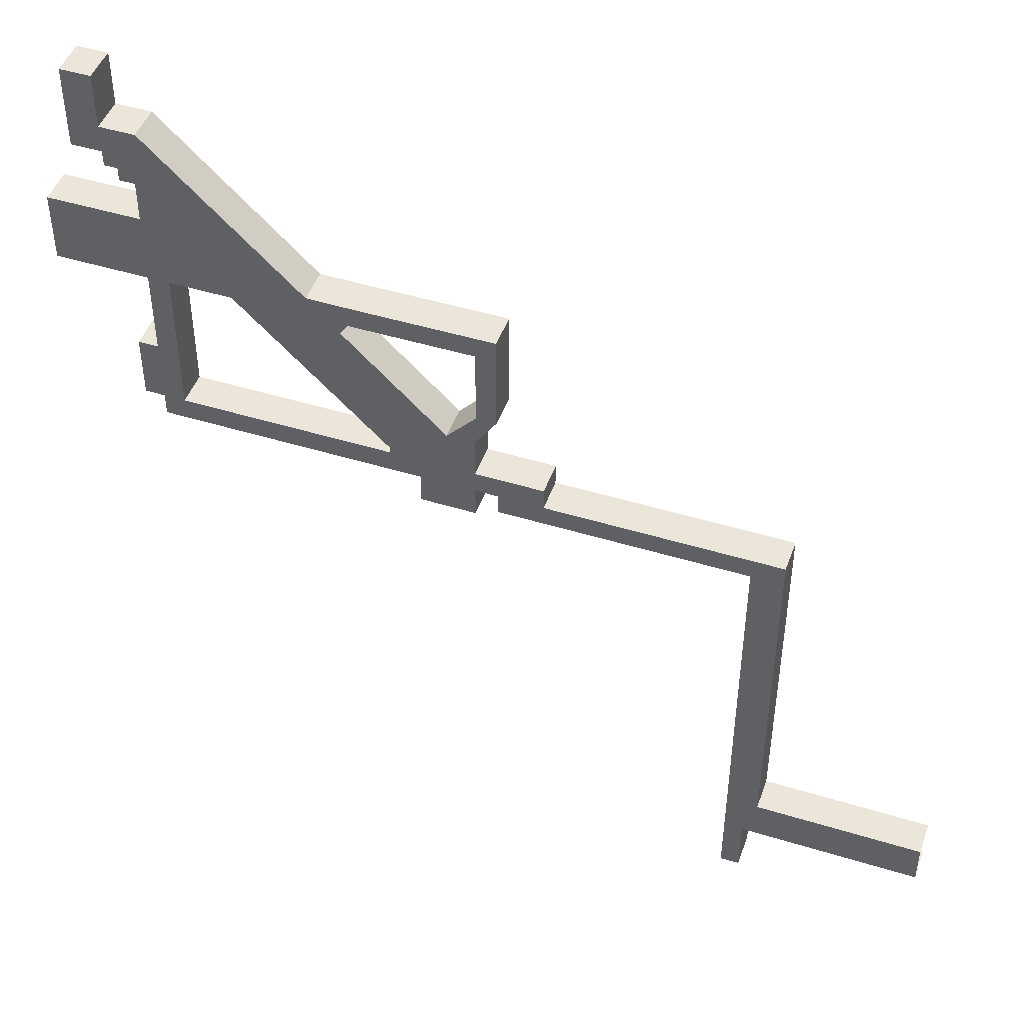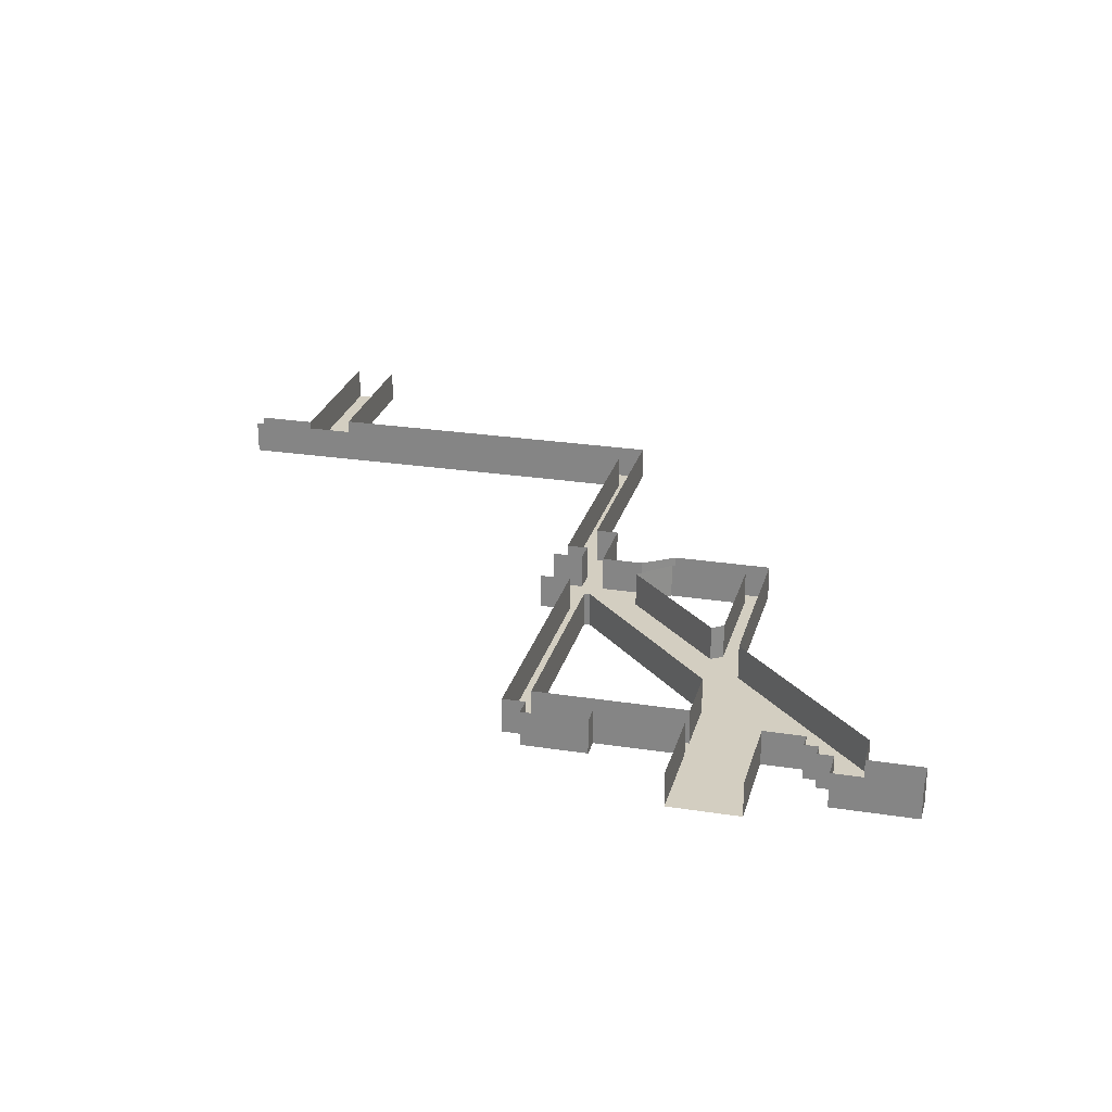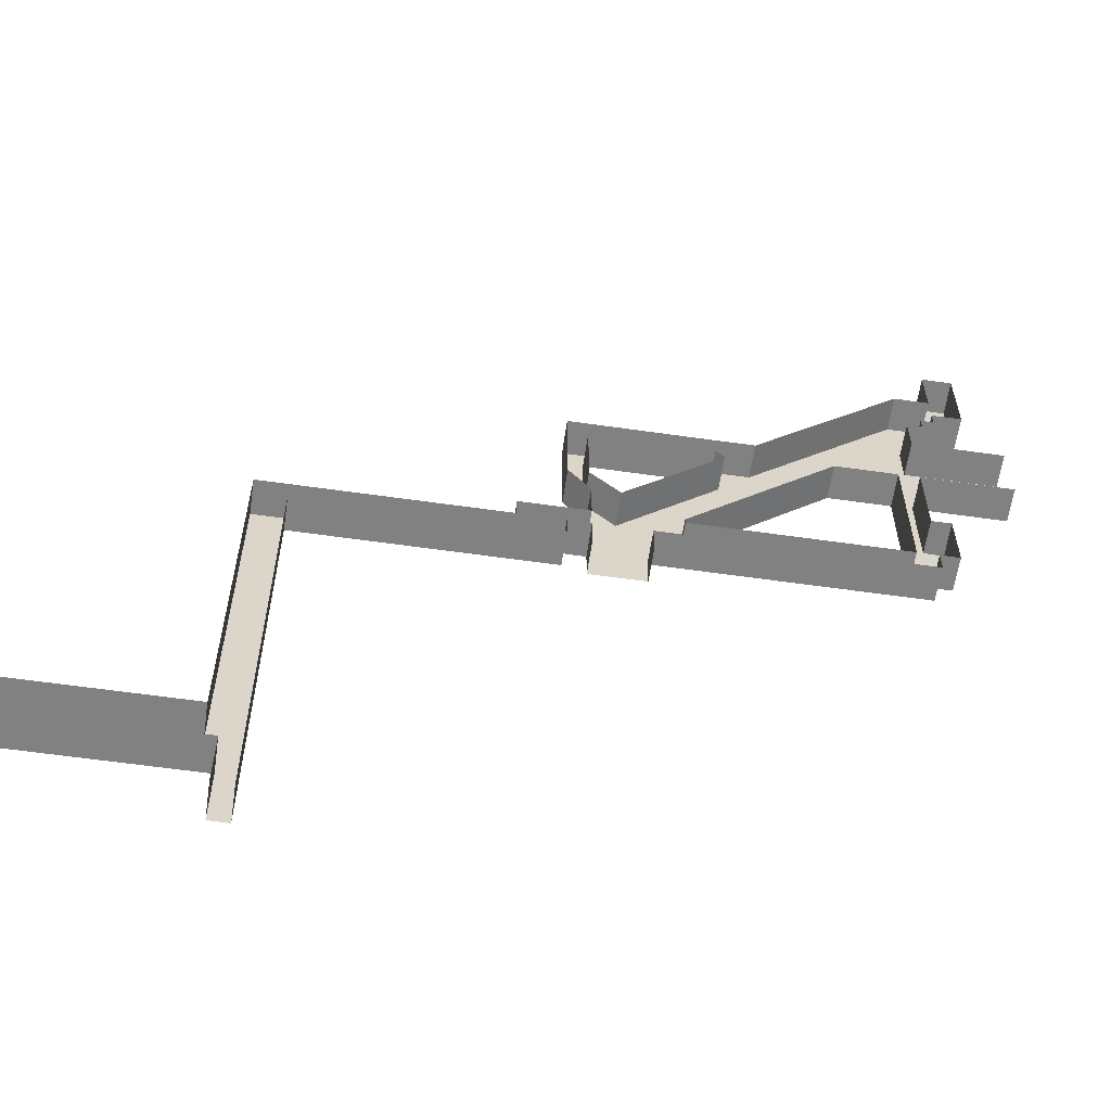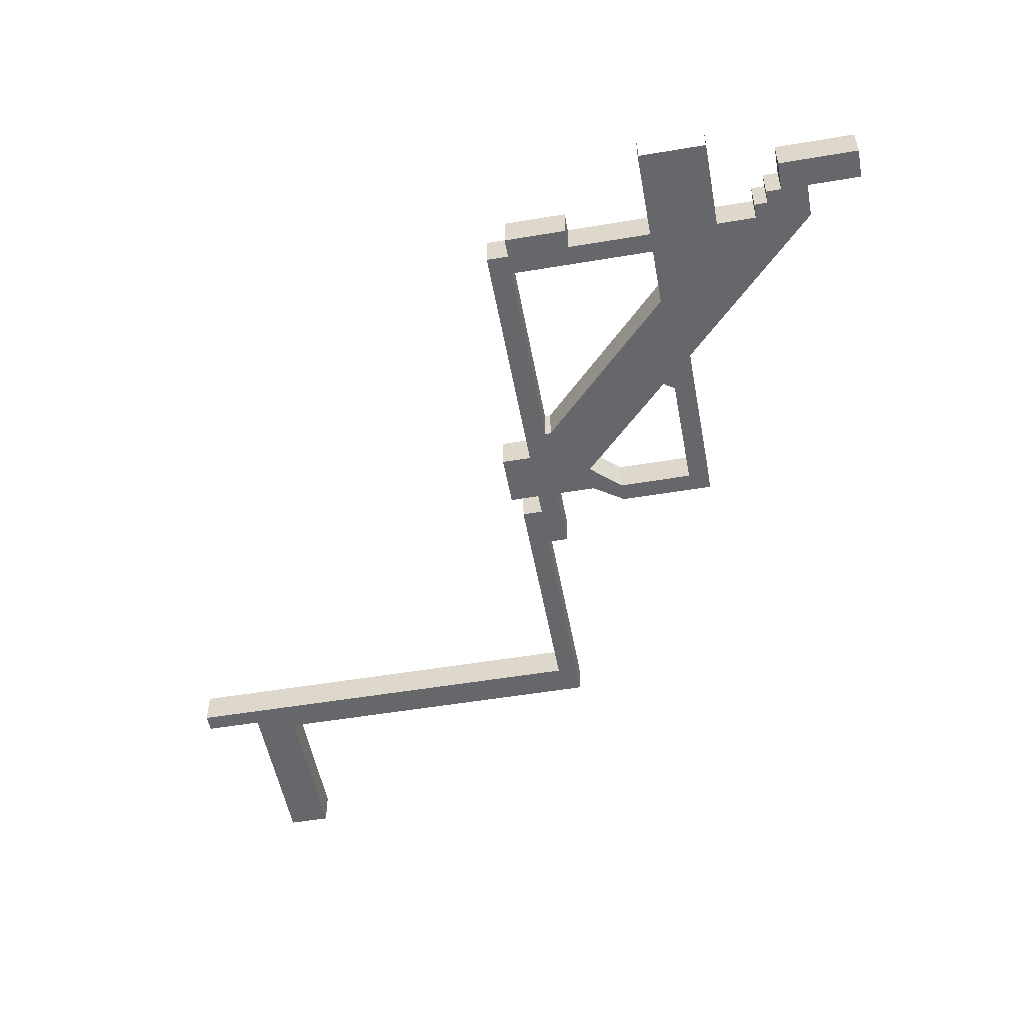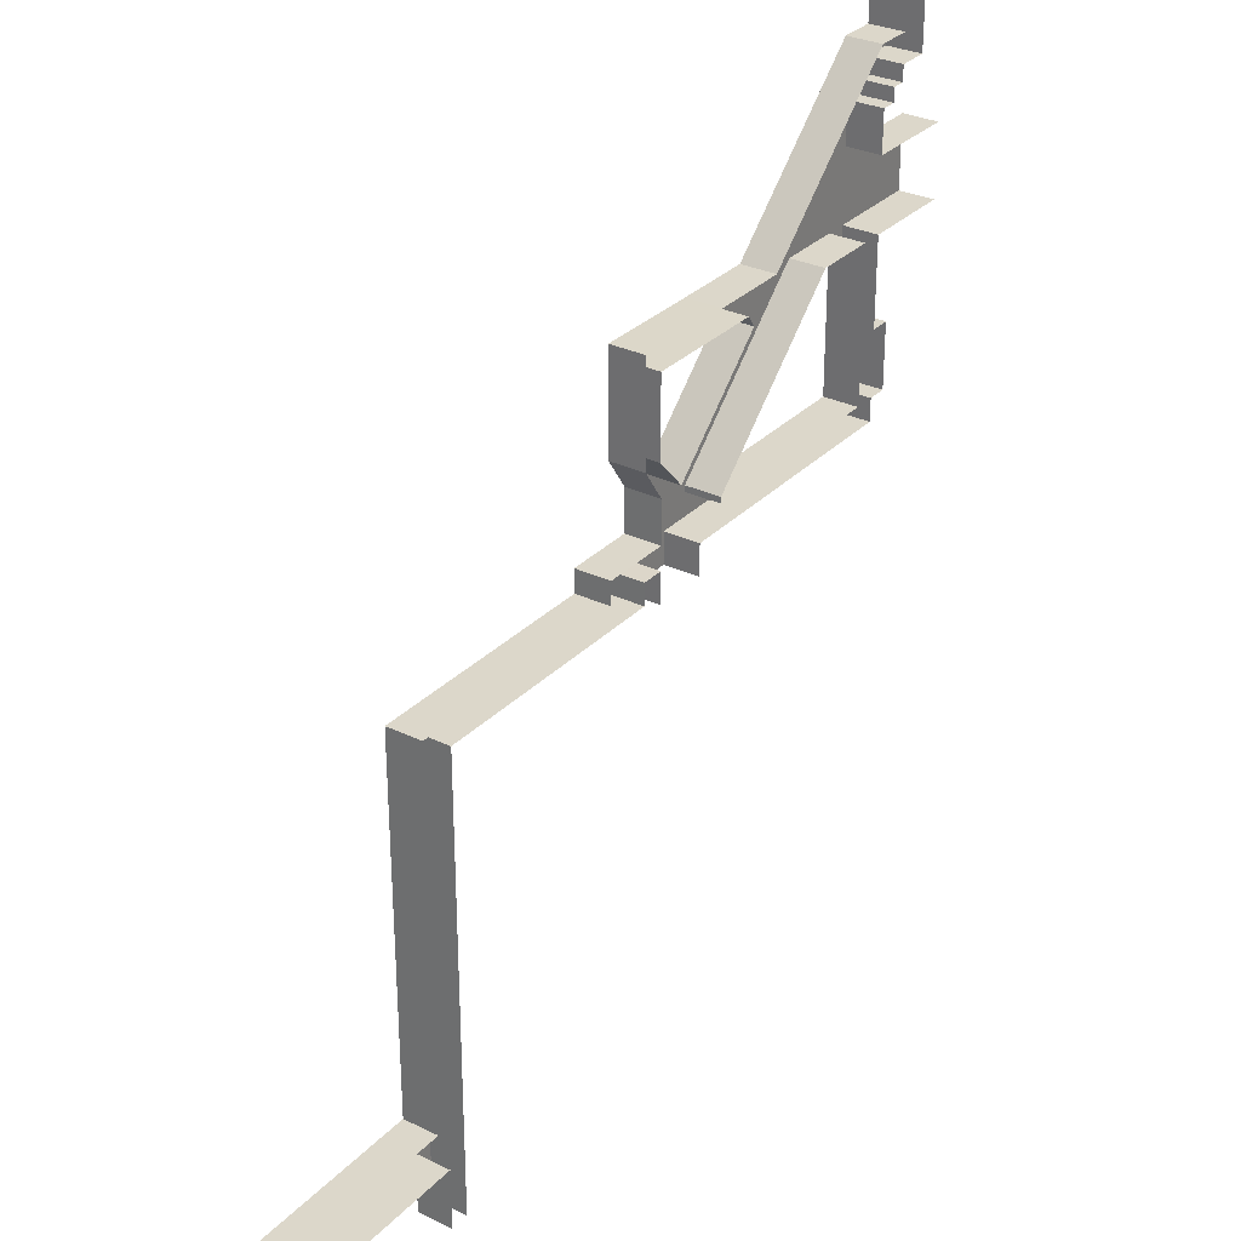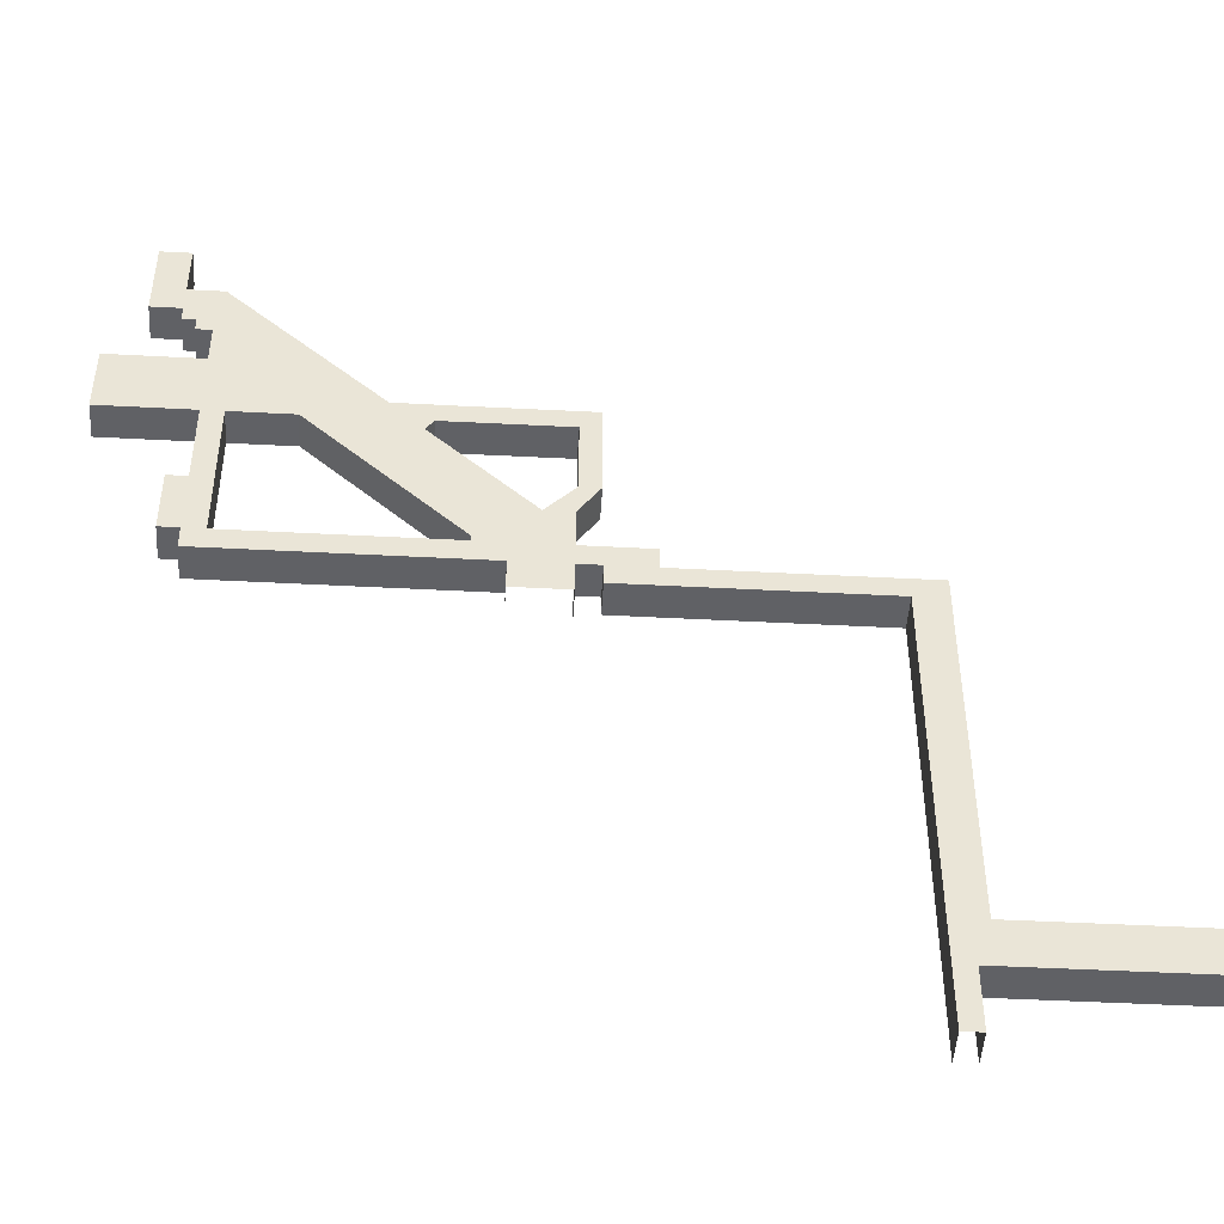
<metadata>
{"format":"obj","ext":"obj","renderer":"f3d","projection":"perspective","resolution":1024,"background":"white","views":[{"elev":46.9,"azim":19.3,"up":"+Z"},{"elev":25.3,"azim":-75.8,"up":"+Y"},{"elev":-60.5,"azim":171.7,"up":"+Z"},{"elev":-52.2,"azim":-79.7,"up":"+Y"},{"elev":30.4,"azim":125.0,"up":"+Z"},{"elev":-47.4,"azim":-3.4,"up":"+Z"}]}
</metadata>
<code>
g default
v 4.854 0.03674 -11.05
v 8.034 0.03674 -11.05
v 4.854 0.03674 -11.87
v 8.034 0.03674 -11.87
v 4.61 0.03674 -11.05
v 4.61 0.03674 -11.87
v 4.254 0.03674 -11.05
v 4.254 0.03674 -11.87
v 4.854 0.03674 -4.647
v 4.61 0.03674 -4.647
v 4.254 0.03674 -4.647
v 4.854 0.03674 -4.247
v 4.61 0.03674 -4.247
v 4.254 0.03674 -4.247
v 0.4733 0.03674 -4.647
v 0.4733 0.03674 -4.247
v -0.3718 0.03674 -4.647
v -0.3718 0.03674 -4.247
v 0.4733 0.03674 -3.824
v -0.3718 0.03674 -3.824
v -8.487 0.03674 0.3165
v -6.754 0.03674 0.3156
v -8.488 0.03674 -0.9951
v -6.754 0.03674 -0.996
v -3.797 0.03674 -0.5901
v -6.359 0.03674 -0.9962
v -6.755 0.03674 -2.614
v -6.36 0.03674 -2.614
v -6.756 0.03674 -3.821
v -6.361 0.03674 -3.821
v -7.125 0.03674 -2.614
v -7.125 0.03674 -3.82
v -6.756 0.03674 -4.246
v -6.361 0.03674 -4.246
v -2.39 0.03674 -3.823
v -1.83 0.03674 -4.249
v -6.753 0.03674 1.077
v -6.629 0.03674 2.134
v -7.041 0.03674 1.078
v -7.287 0.03674 2.135
v -7.041 0.03674 1.331
v -7.287 0.03674 1.331
v -7.287 0.03674 1.622
v -7.853 0.03674 1.622
v -7.853 0.03674 2.135
v -7.286 0.03674 3.158
v -7.852 0.03674 3.158
v -5.193 0.03674 -0.9969
v -1.315 0.03674 -3.046
v -2.389 0.03674 -3.709
v -3.202 0.03674 -1.214
v -2.764 0.03674 -0.5951
v -3.052 0.03674 -0.9977
v -0.3927 0.03674 -0.9954
v -0.3921 0.03674 -0.5891
v -0.7652 0.03674 -0.9929
v -0.7647 0.03674 -0.5899
v -0.7658 0.03674 -2.448
v -0.3932 0.03674 -2.451
v -0.7969 0.03674 -3.044
v -0.797 0.03674 -3.824
v -0.7973 0.03674 -4.249
v -1.831 0.03674 -4.827
v -0.7976 0.03674 -4.828
v 4.61 0.03674 -13.01
v 4.254 0.03674 -13.01
v 4.854 0.69 -11.05
v 8.034 0.69 -11.05
v 4.854 0.69 -11.87
v 8.034 0.69 -11.87
v 4.61 0.69 -11.87
v 4.254 0.69 -11.05
v 4.254 0.69 -11.87
v 4.854 0.69 -4.647
v 4.254 0.69 -4.647
v 4.854 0.69 -4.247
v 4.61 0.69 -4.247
v 4.254 0.69 -4.247
v 0.4733 0.69 -4.647
v 0.4733 0.69 -4.247
v -0.3718 0.69 -4.647
v -0.3718 0.69 -4.247
v 0.4733 0.69 -3.824
v -0.3718 0.69 -3.824
v -8.487 0.69 0.3165
v -6.754 0.69 0.3156
v -8.488 0.69 -0.9951
v -6.754 0.69 -0.996
v -6.755 0.69 -2.614
v -6.359 0.69 -0.9962
v -6.36 0.69 -2.614
v -6.361 0.69 -3.821
v -7.125 0.69 -2.614
v -6.756 0.69 -3.821
v -7.125 0.69 -3.82
v -6.756 0.69 -4.246
v -6.361 0.69 -4.246
v -2.39 0.69 -3.823
v -1.83 0.69 -4.249
v -6.753 0.69 1.077
v -7.041 0.69 1.078
v -6.629 0.69 2.134
v -7.287 0.69 2.135
v -7.041 0.69 1.331
v -7.287 0.69 1.331
v -7.287 0.69 1.622
v -7.853 0.69 1.622
v -7.853 0.69 2.135
v -7.286 0.69 3.158
v -7.852 0.69 3.158
v -5.193 0.69 -0.9969
v -3.202 0.69 -1.214
v -1.315 0.69 -3.046
v -2.389 0.69 -3.709
v -3.052 0.69 -0.9977
v -0.7652 0.69 -0.9929
v -2.764 0.69 -0.5951
v -0.7647 0.69 -0.5899
v -0.3927 0.69 -0.9954
v -0.3921 0.69 -0.5891
v -0.7658 0.69 -2.448
v -0.3932 0.69 -2.451
v -0.7969 0.69 -3.044
v -1.831 0.69 -4.827
v -0.7973 0.69 -4.249
v -0.7976 0.69 -4.828
v -0.797 0.69 -3.824
v -3.797 0.69 -0.5901
v 4.61 0.69 -13.01
v 4.254 0.69 -13.01
g pPlane3
f 1 2 4 3
f 1 3 6 5
f 5 6 8 7
f 1 5 10 9
f 5 7 11 10
f 9 10 13 12
f 10 11 14 13
f 14 11 15 16
f 16 15 17 18
f 16 18 20 19
f 21 22 24 23
f 24 22 25 26
f 24 26 28 27
f 27 28 30 29
f 27 29 32 31
f 29 30 34 33
f 34 30 35 36
f 41 37 39
f 43 41 42
f 40 43 44 45
f 40 45 47 46
f 26 25 48
f 48 51 49 50
f 48 25 51
f 51 25 53
f 56 57 55 54
f 53 52 57 56
f 56 54 59 58
f 58 59 60 49
f 36 35 49
f 36 49 61 62
f 36 62 64 63
f 37 25 22
f 41 25 37
f 25 41 43
f 38 25 43 40
f 53 25 52
f 49 60 61
f 49 35 50
f 62 61 20 18
f 8 6 65 66
f 2 1 67 68
f 3 4 70 69
f 6 3 69 71
f 7 8 73 72
f 1 9 74 67
f 11 7 72 75
f 9 12 76 74
f 12 13 77 76
f 13 14 78 77
f 15 11 75 79
f 14 16 80 78
f 17 15 79 81
f 18 17 81 82
f 16 19 83 80
f 19 20 84 83
f 22 21 85 86
f 23 24 88 87
f 24 27 89 88
f 28 26 90 91
f 30 28 91 92
f 27 31 93 89
f 32 29 94 95
f 31 32 95 93
f 29 33 96 94
f 33 34 97 96
f 35 30 92 98
f 34 36 99 97
f 37 22 86 100
f 39 37 100 101
f 38 40 103 102
f 41 39 101 104
f 42 41 104 105
f 43 42 105 106
f 44 43 106 107
f 45 44 107 108
f 40 46 109 103
f 47 45 108 110
f 46 47 110 109
f 26 48 111 90
f 49 51 112 113
f 48 50 114 111
f 51 53 115 112
f 53 56 116 115
f 57 52 117 118
f 54 55 120 119
f 55 57 118 120
f 56 58 121 116
f 59 54 119 122
f 58 49 113 121
f 60 59 122 123
f 36 63 124 99
f 64 62 125 126
f 61 60 123 127
f 25 38 102 128
f 52 25 128 117
f 50 35 98 114
f 20 61 127 84
f 62 18 82 125
f 65 6 71 129
f 8 66 130 73

</code>
